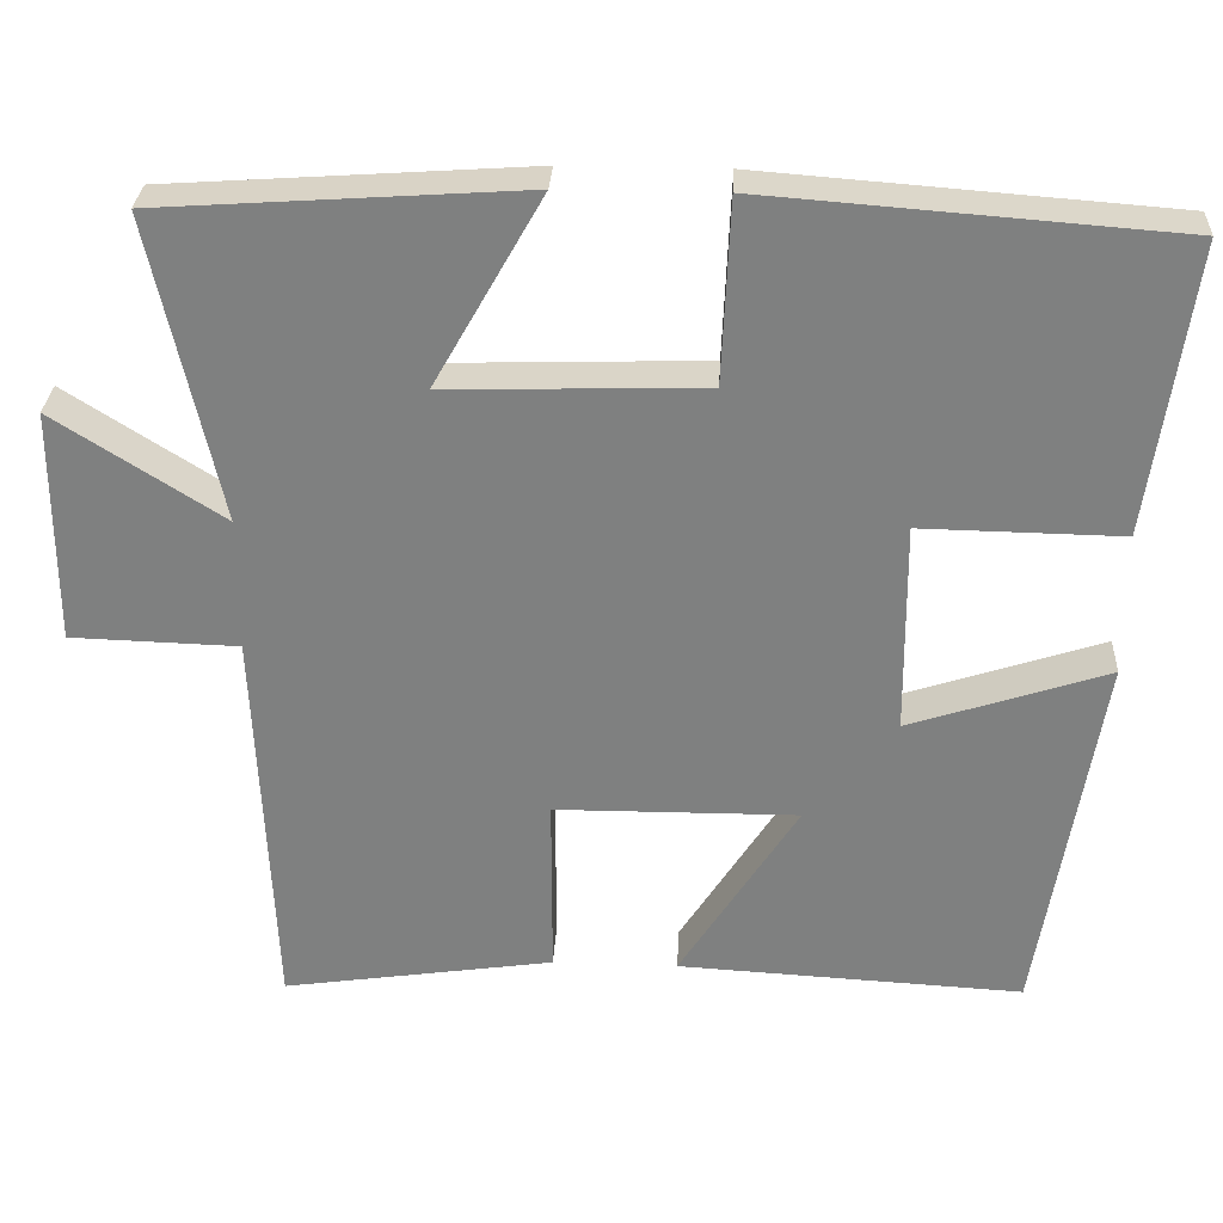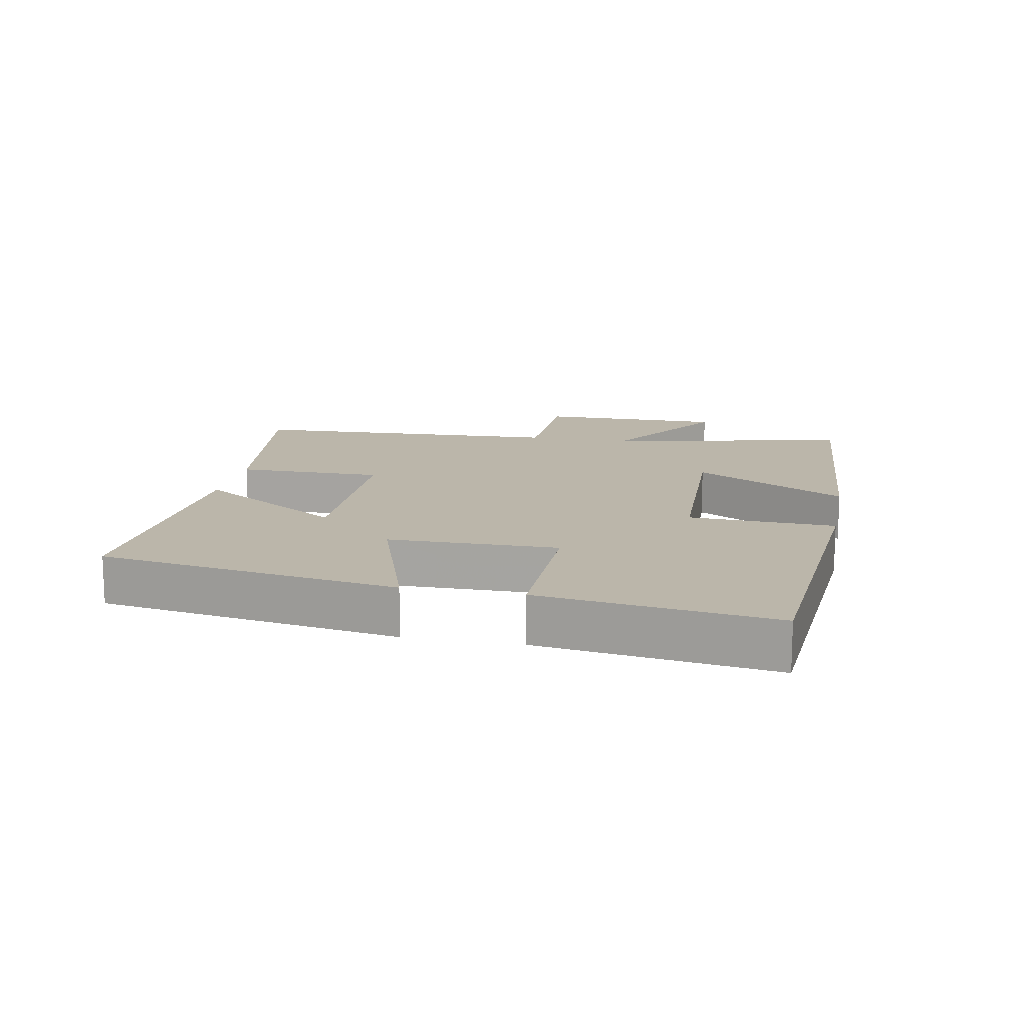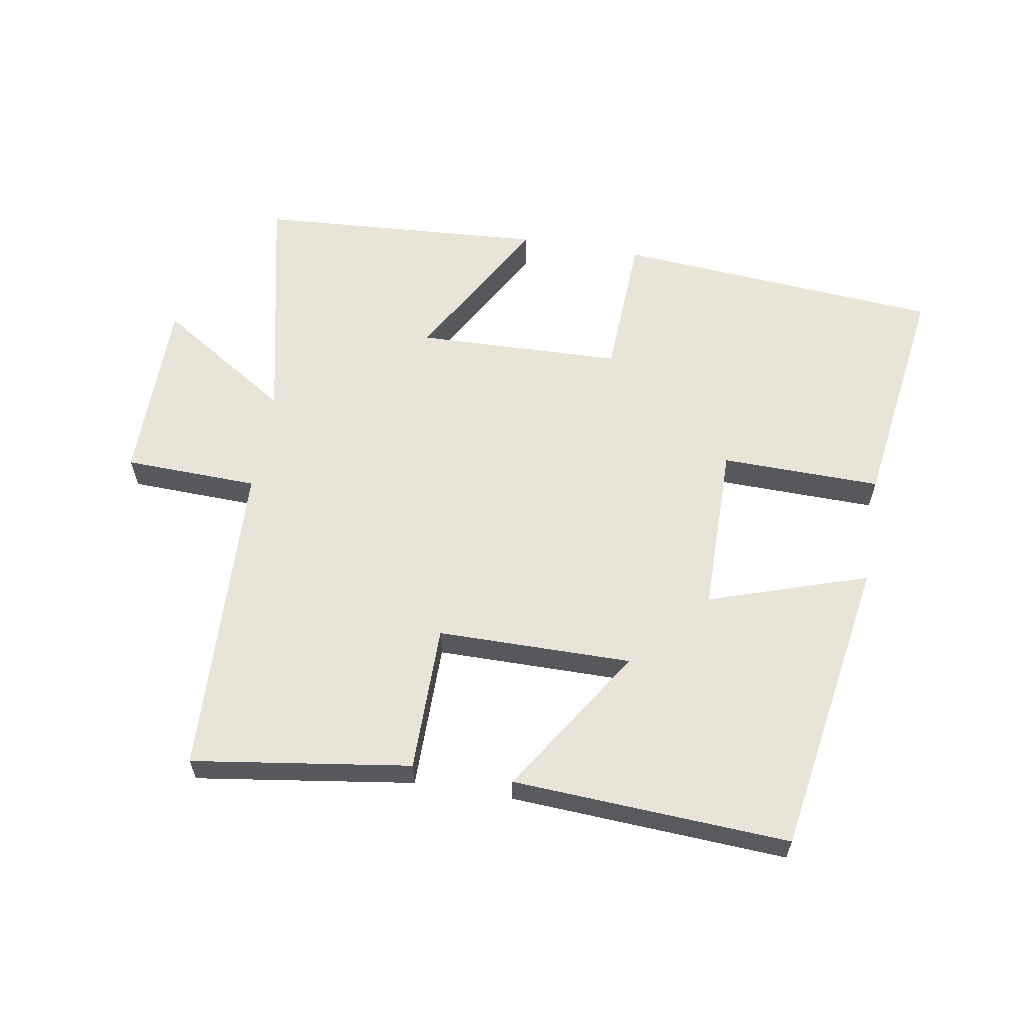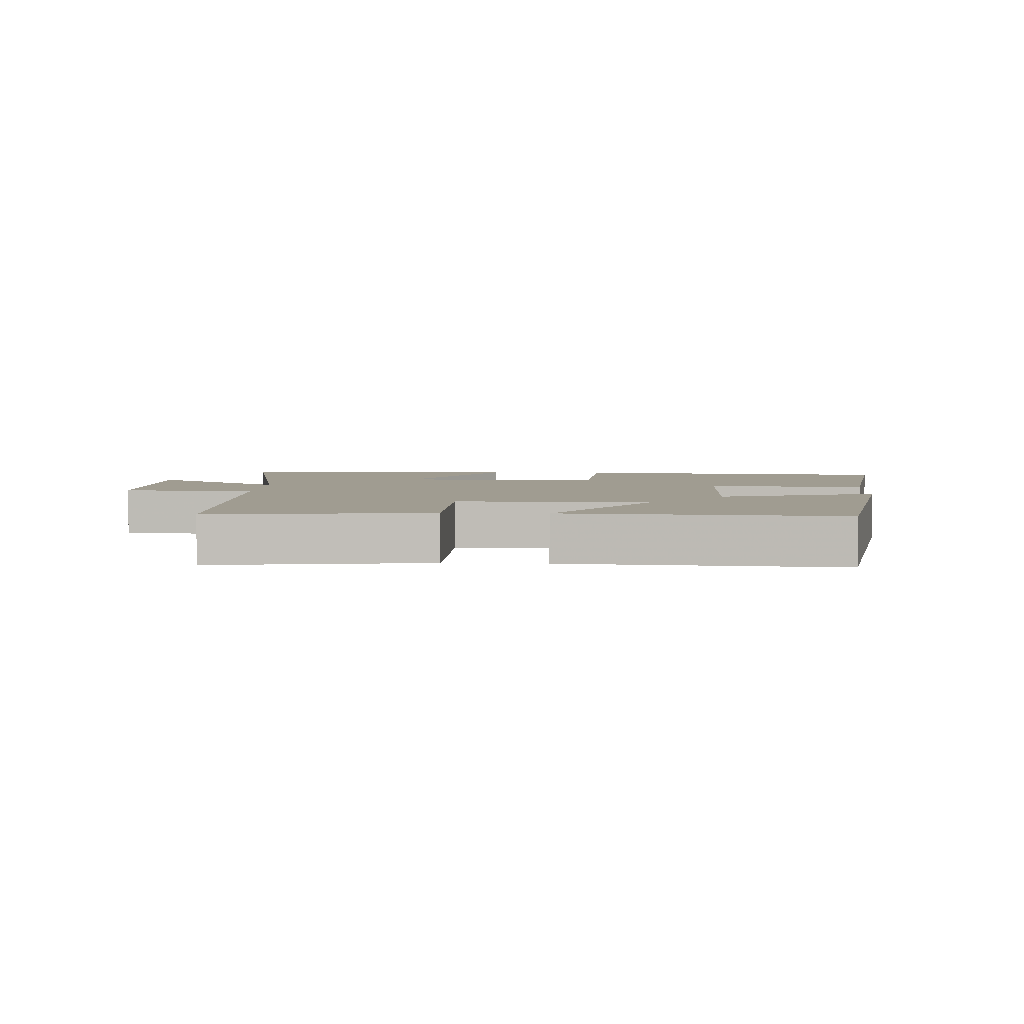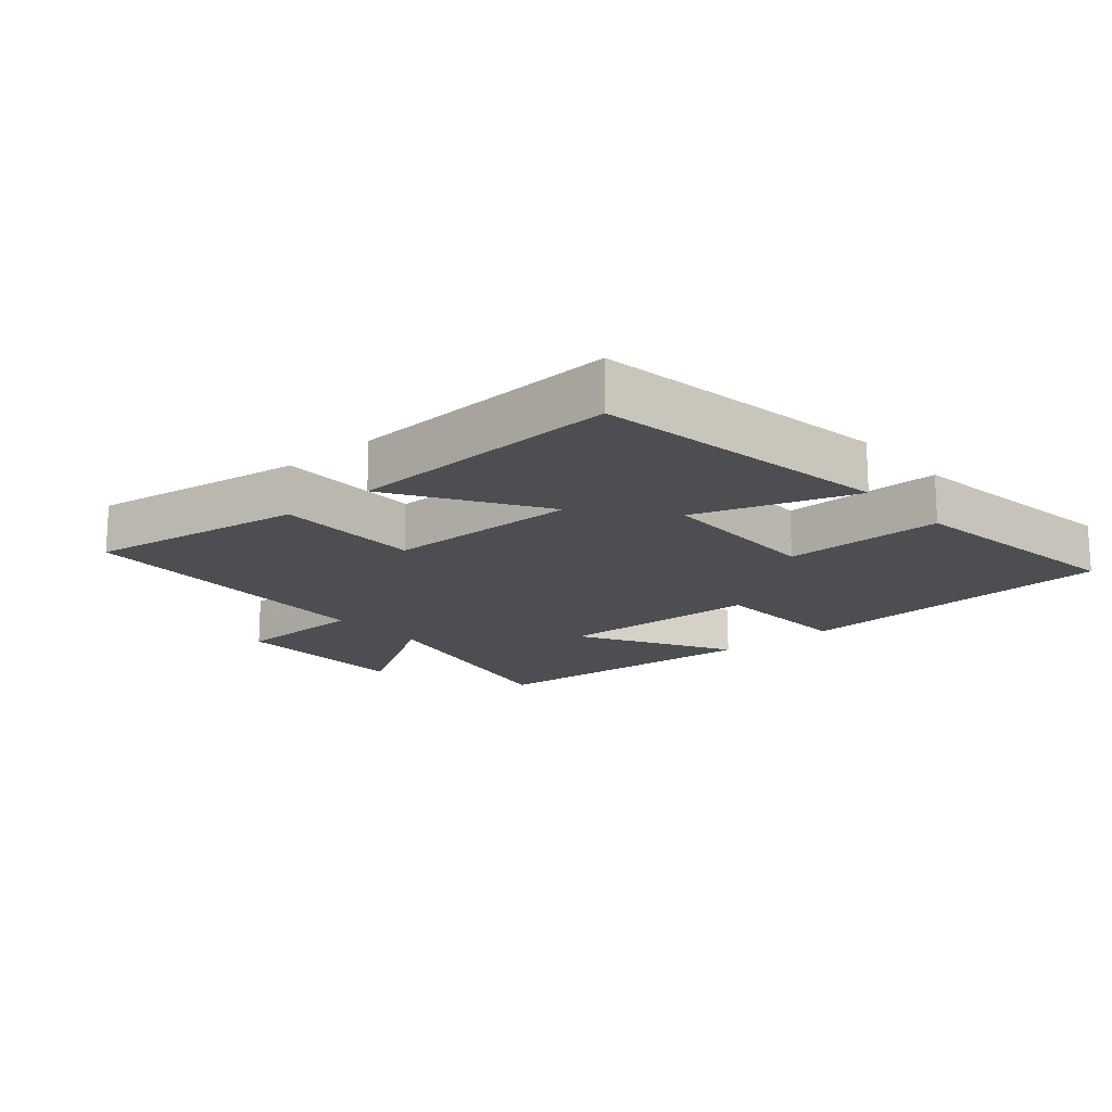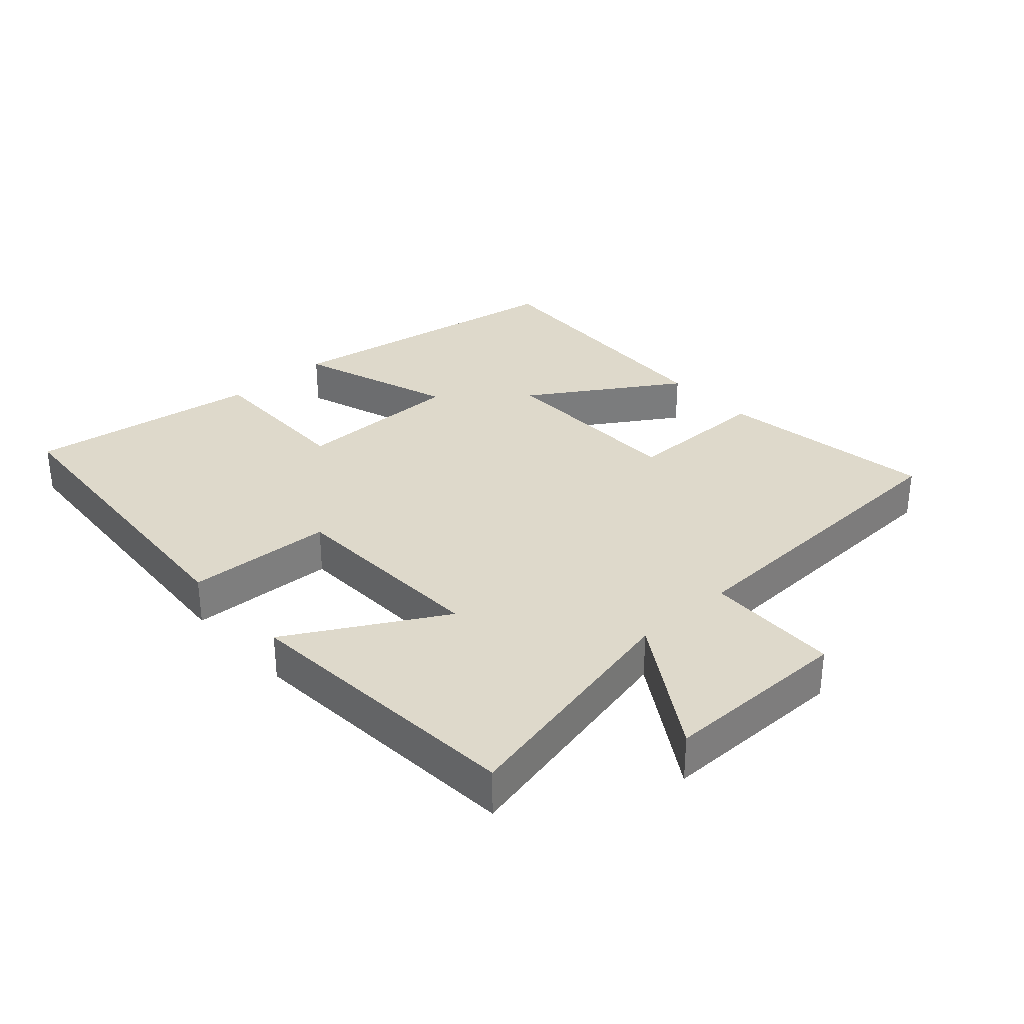
<metadata>
{"format":"obj","ext":"obj","renderer":"f3d","projection":"perspective","resolution":1024,"background":"white","views":[{"elev":29.7,"azim":-177.1,"up":"+Z"},{"elev":14.1,"azim":-79.0,"up":"+Y"},{"elev":60.6,"azim":-170.3,"up":"+Y"},{"elev":4.4,"azim":-176.4,"up":"+Y"},{"elev":-16.6,"azim":-139.4,"up":"+Y"},{"elev":31.8,"azim":47.7,"up":"+Y"}]}
</metadata>
<code>
v -0.426 0.07 -0.523
v -0.5 0.07 -0.067
v -0.258 0.07 -0.147
v -0.256 0.07 0.111
v -0.5 0.07 0.107
v -0.55 0.07 0.462
v -0.051 0.07 0.5
v -0.041 0.07 0.277
v 0.273 0.07 0.267
v 0.141 0.07 0.5
v 0.582 0.07 0.47
v 0.5 0.07 0.099
v 0.704 0.07 0.229
v 0.704 0.07 -0.057
v 0.5 0.07 -0.063
v 0.479 0.07 -0.549
v 0.147 0.07 -0.5
v 0.147 0.07 -0.276
v -0.149 0.07 -0.274
v -0.005 0.07 -0.5
v -0.426 0 -0.523
v -0.5 0 -0.067
v -0.258 0 -0.147
v -0.256 0 0.111
v -0.5 0 0.107
v -0.55 0 0.462
v -0.051 0 0.5
v -0.041 0 0.277
v 0.273 0 0.267
v 0.141 0 0.5
v 0.582 0 0.47
v 0.5 0 0.099
v 0.704 0 0.229
v 0.704 0 -0.057
v 0.5 0 -0.063
v 0.479 0 -0.549
v 0.147 0 -0.5
v 0.147 0 -0.276
v -0.149 0 -0.274
v -0.005 0 -0.5
f 19 20 1 2
f 15 16 17 18
f 15 18 19
f 12 13 14 15
f 12 15 19
f 9 10 11 12
f 8 9 12 19
f 4 5 6 7
f 3 4 7 8
f 19 2 3
f 3 8 19
f 22 21 40 39
f 38 37 36 35
f 39 38 35
f 35 34 33 32
f 39 35 32
f 32 31 30 29
f 39 32 29 28
f 27 26 25 24
f 28 27 24 23
f 23 22 39
f 39 28 23
f 1 21 22 2
f 2 22 23 3
f 3 23 24 4
f 4 24 25 5
f 5 25 26 6
f 6 26 27 7
f 7 27 28 8
f 8 28 29 9
f 9 29 30 10
f 10 30 31 11
f 11 31 32 12
f 12 32 33 13
f 13 33 34 14
f 14 34 35 15
f 15 35 36 16
f 16 36 37 17
f 17 37 38 18
f 18 38 39 19
f 19 39 40 20
f 20 40 21 1

</code>
